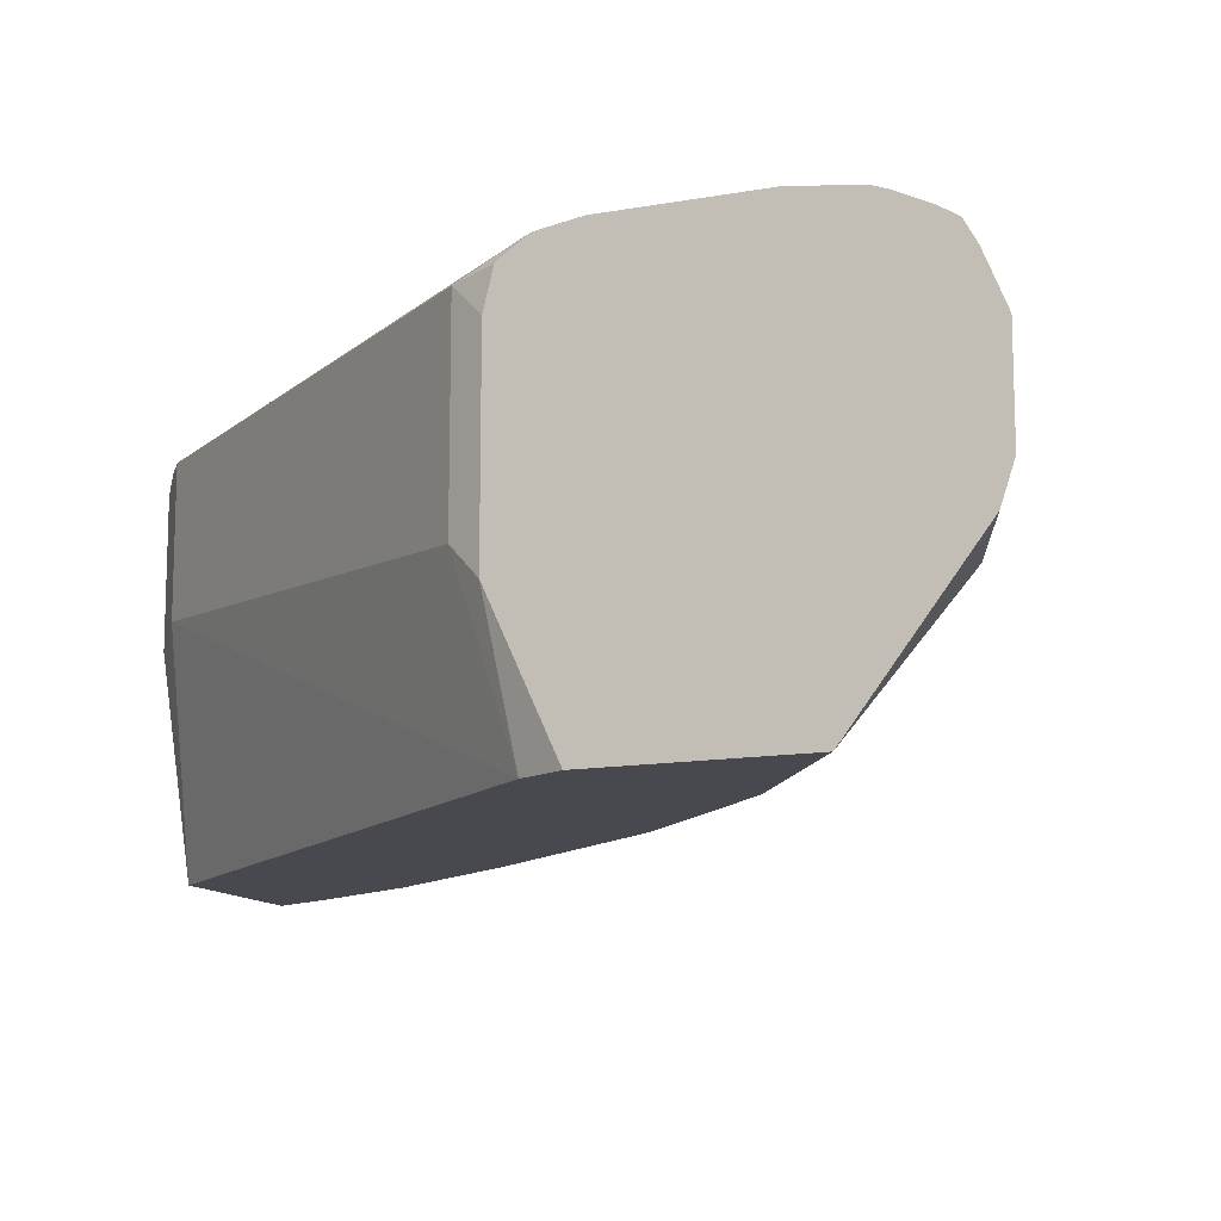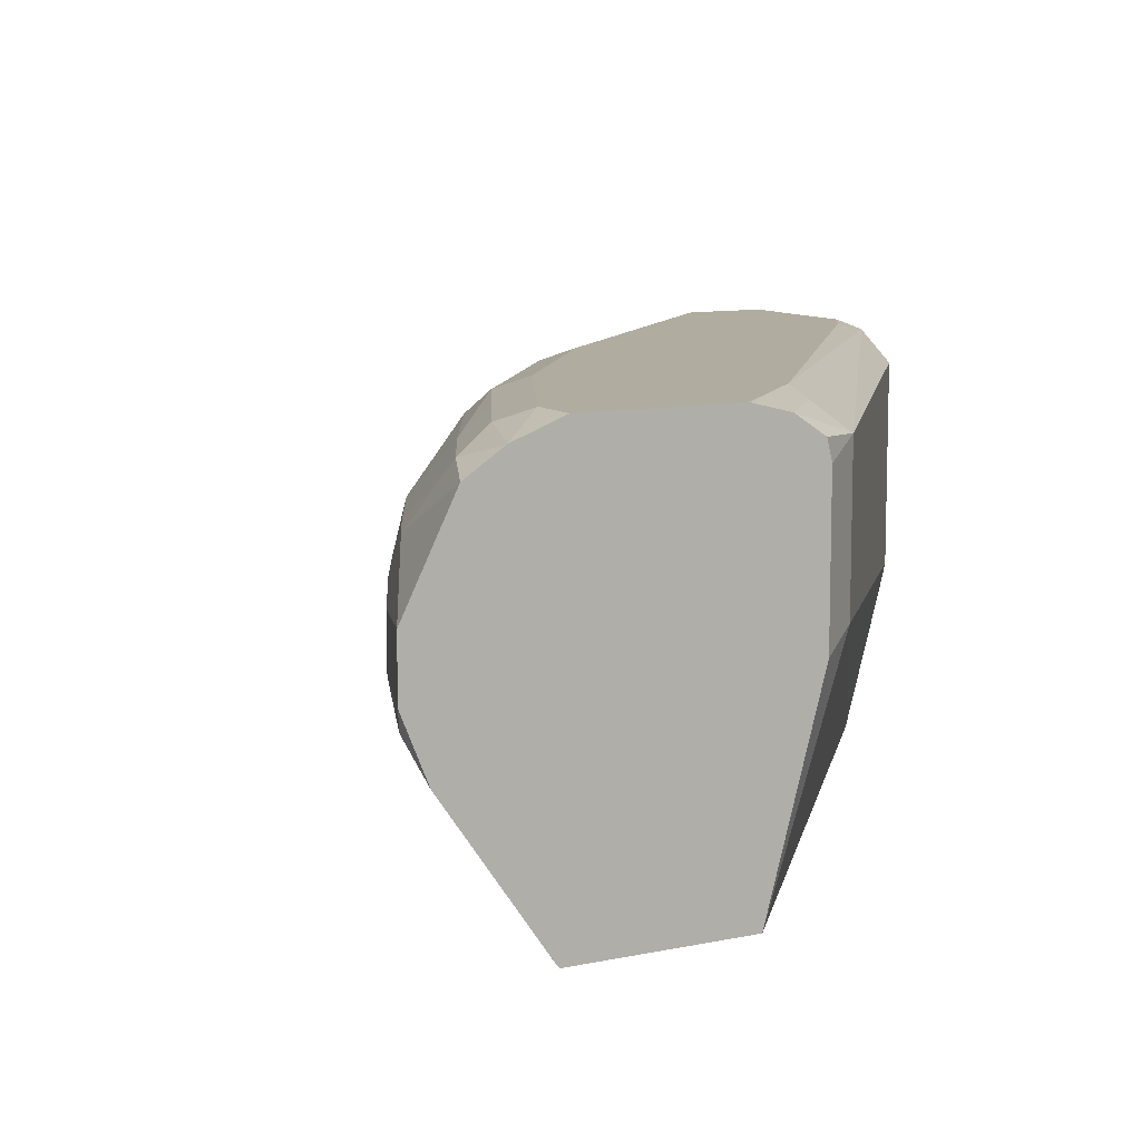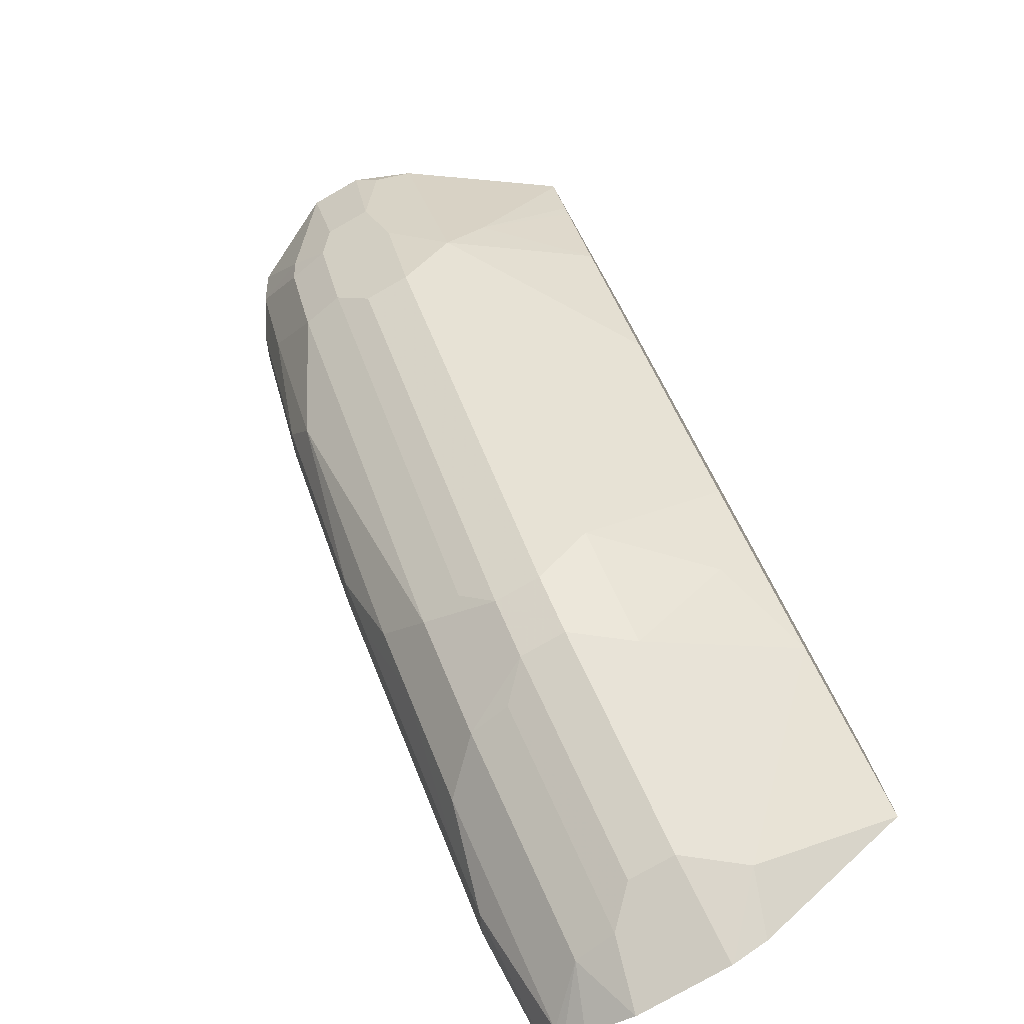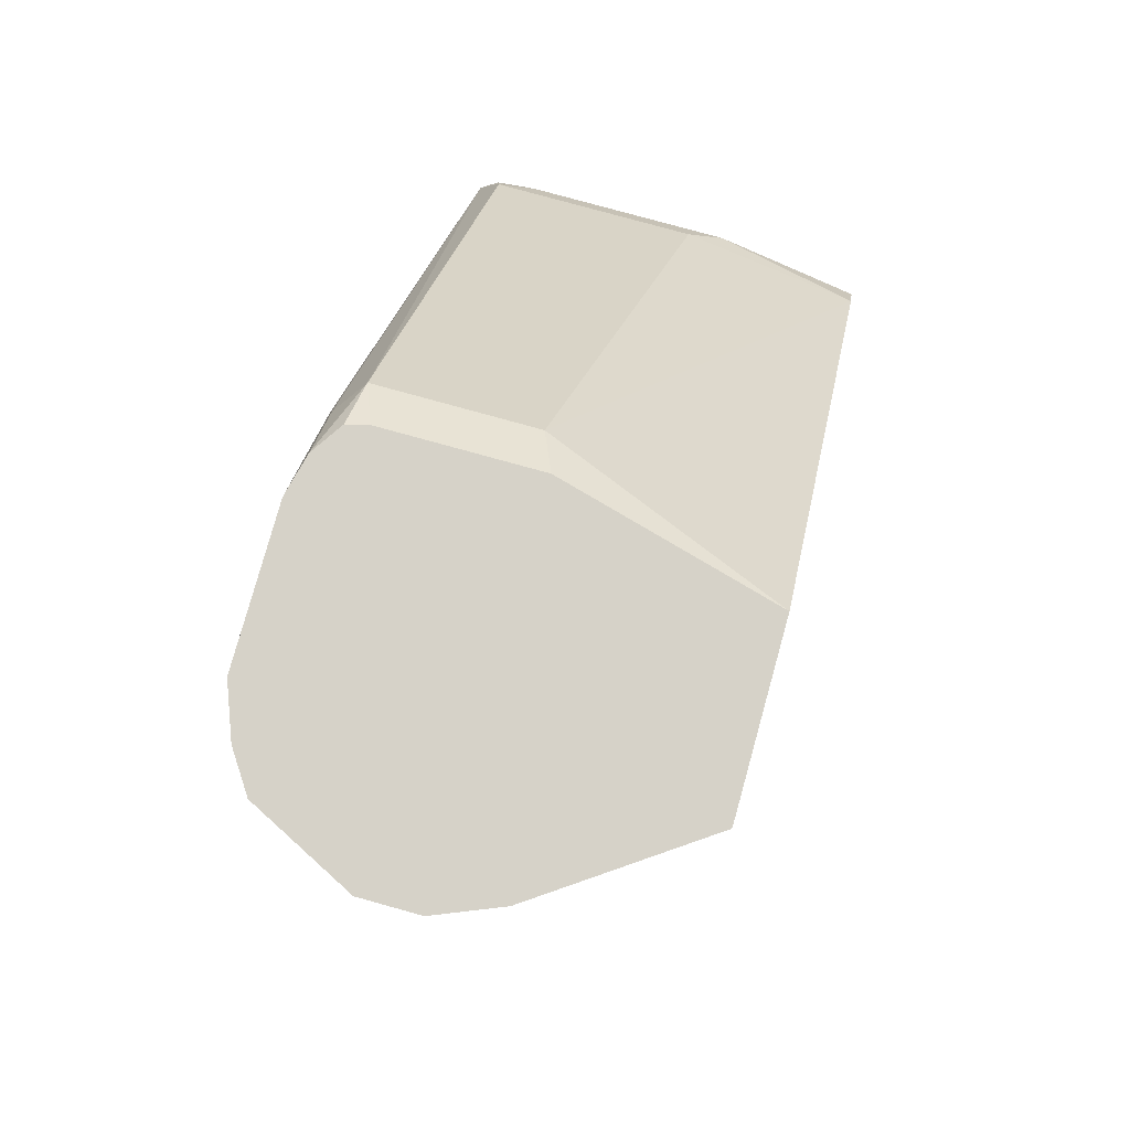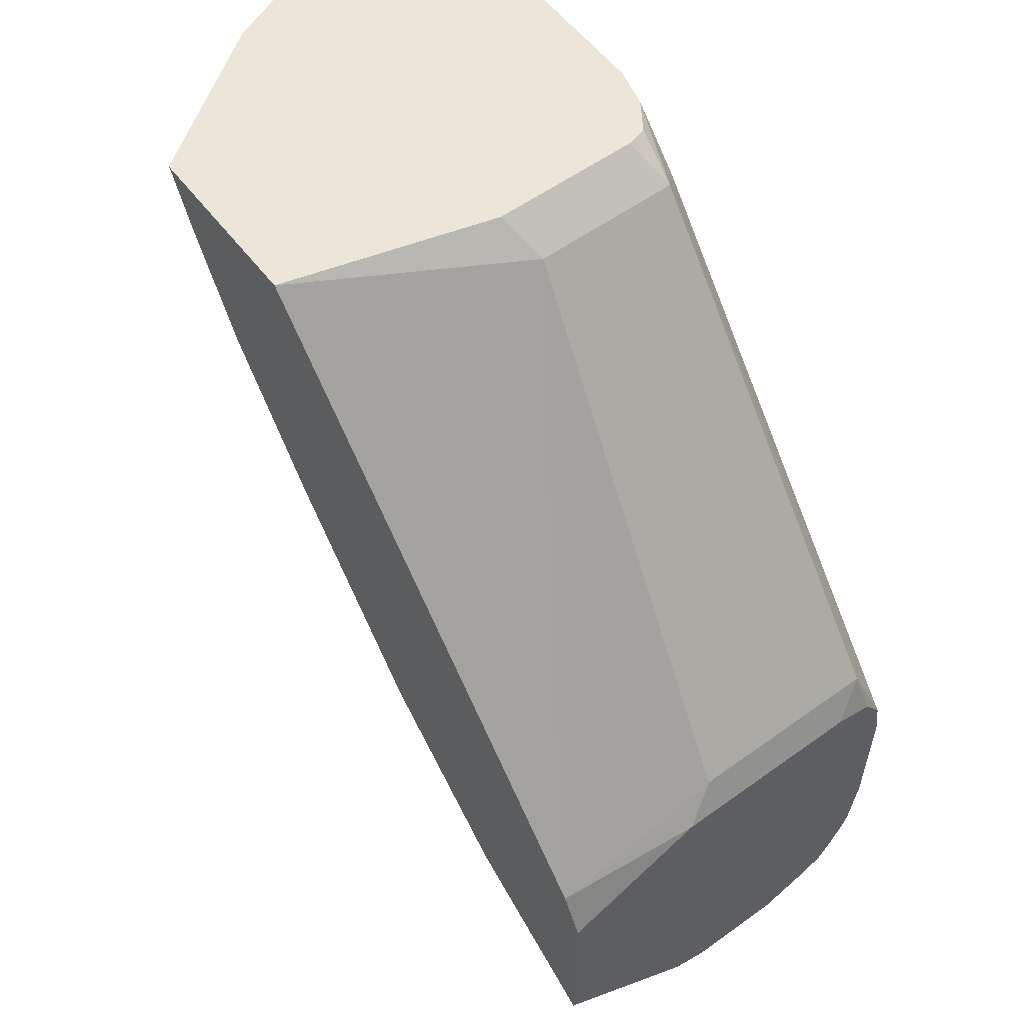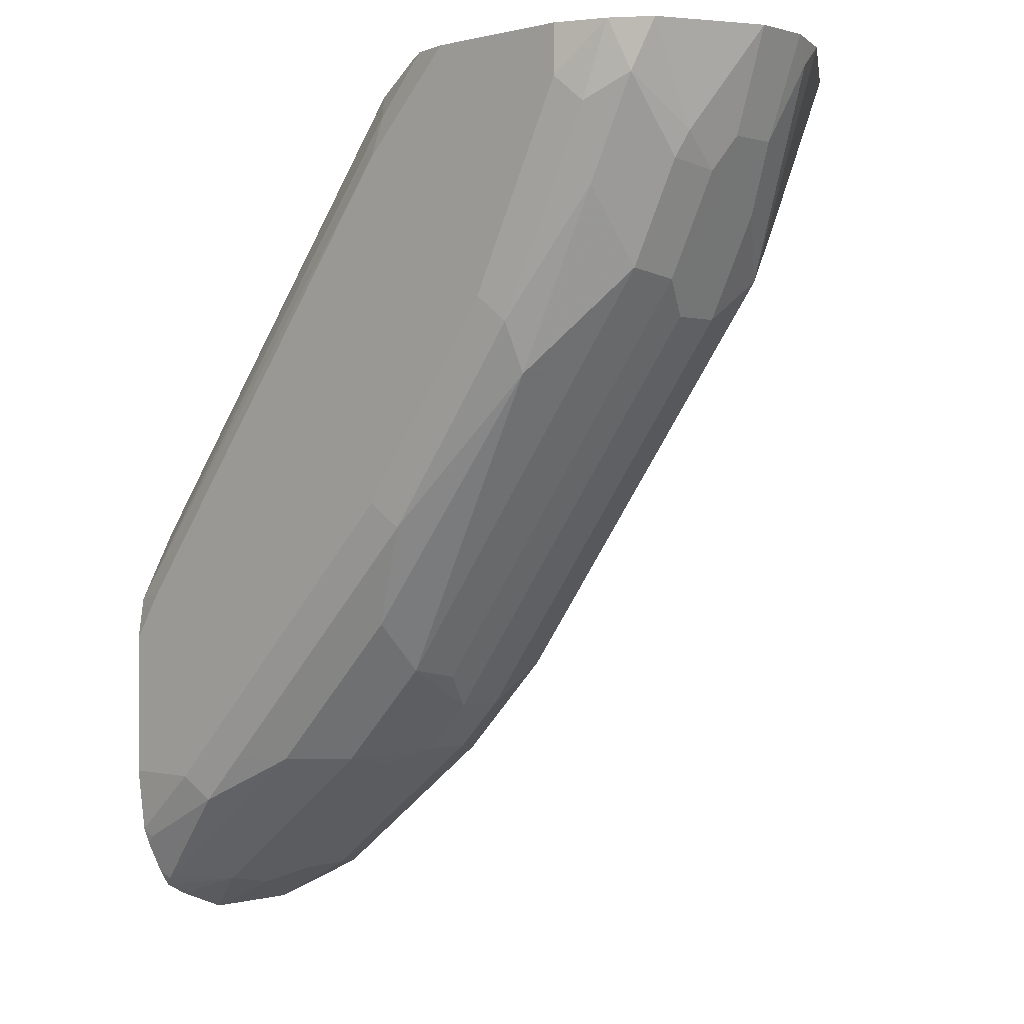
<metadata>
{"format":"obj","ext":"obj","renderer":"f3d","projection":"perspective","resolution":1024,"background":"white","views":[{"elev":-12.6,"azim":112.7,"up":"+Y"},{"elev":10.0,"azim":-28.4,"up":"+Y"},{"elev":-79.0,"azim":-60.4,"up":"+Z"},{"elev":78.3,"azim":-74.5,"up":"+Z"},{"elev":56.6,"azim":53.1,"up":"+Z"},{"elev":-0.1,"azim":-136.6,"up":"+Z"}]}
</metadata>
<code>
v -0.5511 0.2234 -0.614
v -0.5511 0.1397 -0.614
v -0.5511 0.24 -0.6182
v -0.5582 0.2372 -0.6
v -0.5606 0.07912 -0.6233
v -0.5511 0.07912 -0.642
v -0.5582 0.1535 -0.6
v -0.5511 0.2443 -0.6247
v -0.5511 0.2483 -0.6308
v -0.7047 0.2372 -0.4117
v -0.7047 0.1744 -0.4117
v -0.746 0.07912 -0.3979
v -0.5511 0.07912 -0.7257
v -0.5511 0.2512 -0.6489
v -0.5652 0.2512 -0.6279
v -0.7117 0.2512 -0.4396
v -0.7151 0.2477 -0.4222
v -0.7367 0.247 -0.3979
v -0.7242 0.2387 -0.3979
v -0.722 0.23 -0.3979
v -0.722 0.1672 -0.3979
v -0.8198 0.07912 -0.3979
v -0.6175 0.07912 -0.6802
v -0.5756 0.1361 -0.764
v -0.5511 0.1447 -0.7762
v -0.5511 0.2512 -0.7117
v -0.7326 0.2512 -0.4187
v -0.7524 0.2509 -0.3979
v -0.8205 0.07959 -0.3979
v -0.8088 0.07912 -0.4232
v -0.6326 0.07912 -0.6652
v -0.6594 0.09419 -0.6593
v -0.6594 0.1361 -0.7012
v -0.5931 0.1605 -0.7605
v -0.5512 0.1605 -0.7814
v -0.5511 0.1599 -0.7813
v -0.5511 0.2486 -0.7326
v -0.5861 0.2512 -0.7117
v -0.7535 0.2512 -0.3979
v -0.8633 0.1414 -0.3979
v -0.8198 0.08025 -0.4012
v -0.8233 0.1186 -0.4675
v -0.8059 0.07912 -0.4291
v -0.6443 0.07912 -0.6535
v -0.6803 0.07912 -0.6175
v -0.7012 0.1361 -0.6593
v -0.6977 0.1605 -0.6768
v -0.6768 0.1605 -0.6977
v -0.5931 0.1814 -0.7605
v -0.5511 0.1606 -0.7815
v -0.5511 0.2477 -0.7394
v -0.5966 0.2459 -0.7221
v -0.6175 0.2459 -0.7012
v -0.7117 0.2512 -0.5861
v -0.8163 0.2512 -0.3979
v -0.8738 0.1672 -0.3979
v -0.8687 0.157 -0.4082
v -0.8407 0.143 -0.464
v -0.8268 0.1361 -0.4919
v -0.7879 0.07912 -0.4651
v -0.8 0.07912 -0.4408
v -0.7849 0.07912 -0.471
v -0.7431 0.07912 -0.5338
v -0.6977 0.1814 -0.6768
v -0.8233 0.1605 -0.5094
v -0.6768 0.1814 -0.6977
v -0.6628 0.1953 -0.7047
v -0.5791 0.1953 -0.7675
v -0.5511 0.2024 -0.7815
v -0.5511 0.245 -0.7467
v -0.5547 0.2459 -0.7431
v -0.5511 0.2382 -0.7604
v -0.5547 0.2355 -0.764
v -0.6384 0.2355 -0.7012
v -0.6803 0.2355 -0.6593
v -0.7012 0.2459 -0.6175
v -0.7221 0.2459 -0.5965
v -0.7849 0.2459 -0.5128
v -0.7745 0.2512 -0.5024
v -0.8163 0.2512 -0.4187
v -0.8372 0.2433 -0.3979
v -0.8738 0.1911 -0.3979
v -0.8582 0.1674 -0.4396
v -0.8442 0.1605 -0.4675
v -0.8233 0.1814 -0.5094
v -0.7047 0.1953 -0.6628
v -0.7012 0.2145 -0.6593
v -0.6594 0.2145 -0.7012
v -0.8373 0.1674 -0.4814
v -0.5756 0.2145 -0.764
v -0.5511 0.2242 -0.7727
v -0.5511 0.2337 -0.7676
v -0.7012 0.2355 -0.6384
v -0.7849 0.2355 -0.5338
v -0.8233 0.2372 -0.4605
v -0.8059 0.2459 -0.471
v -0.8268 0.2459 -0.4291
v -0.8373 0.2432 -0.3979
v -0.8529 0.2328 -0.3979
v -0.853 0.2119 -0.4396
v -0.8582 0.1884 -0.4396
v -0.8303 0.1953 -0.4954
v -0.8268 0.2145 -0.4919
v -0.8373 0.1884 -0.4814
v -0.8477 0.2145 -0.45
v -0.8442 0.2372 -0.4187
v -0.8375 0.2431 -0.3979
v -0.8528 0.2329 -0.3979
v -0.8512 0.1953 -0.4535
f 52 74 53
f 55 80 81
f 54 78 79
f 54 77 78
f 54 76 77
f 53 74 75
f 53 75 76
f 56 82 101
f 52 73 74
f 53 76 54
f 56 101 83
f 64 86 87
f 57 83 84
f 57 84 58
f 58 84 59
f 59 63 62
f 59 84 65
f 64 85 102
f 64 102 86
f 64 87 88
f 64 88 66
f 52 72 73
f 65 84 83
f 56 83 57
f 51 71 52
f 40 56 57
f 49 66 67
f 65 83 89
f 37 51 38
f 38 51 52
f 38 52 53
f 38 53 54
f 40 57 58
f 40 58 59
f 40 59 42
f 40 42 41
f 42 60 61
f 42 61 43
f 42 59 62
f 42 62 60
f 45 63 59
f 45 59 46
f 46 59 65
f 46 65 47
f 47 64 66
f 47 66 48
f 47 65 85
f 47 85 64
f 49 67 68
f 49 68 69
f 51 70 71
f 65 89 104
f 35 50 36
f 65 102 85
f 83 104 89
f 86 102 103
f 86 103 87
f 87 103 94
f 87 94 93
f 90 92 91
f 94 103 95
f 95 105 106
f 95 106 97
f 95 97 96
f 95 103 105
f 97 106 98
f 98 106 107
f 99 108 100
f 100 106 105
f 100 105 109
f 100 109 101
f 100 108 106
f 101 109 102
f 101 102 104
f 102 109 105
f 102 105 103
f 106 108 107
f 83 101 104
f 65 104 102
f 82 100 101
f 81 97 98
f 66 88 67
f 67 88 68
f 68 90 69
f 68 88 90
f 69 90 91
f 70 72 71
f 72 92 73
f 73 92 90
f 73 90 88
f 73 88 74
f 74 88 75
f 75 88 87
f 75 87 93
f 75 93 77
f 75 77 76
f 77 93 94
f 77 94 78
f 78 94 95
f 78 95 96
f 78 96 79
f 79 96 80
f 80 97 81
f 80 96 97
f 82 99 100
f 34 66 49
f 52 71 72
f 34 50 35
f 5 11 12
f 5 12 22
f 5 22 30
f 5 30 43
f 5 43 61
f 5 61 60
f 5 60 62
f 5 62 63
f 5 63 45
f 5 45 44
f 5 44 31
f 5 31 23
f 5 23 13
f 5 13 6
f 9 14 15
f 9 15 16
f 9 16 17
f 9 17 10
f 10 17 18
f 10 18 19
f 10 19 20
f 10 20 21
f 10 21 11
f 5 7 11
f 11 21 12
f 4 10 11
f 4 8 9
f 1 2 6
f 1 6 13
f 1 13 25
f 1 25 36
f 1 36 50
f 1 50 69
f 1 69 91
f 1 91 92
f 1 92 72
f 1 72 70
f 1 70 51
f 1 51 37
f 1 37 26
f 1 26 14
f 1 14 9
f 1 9 8
f 1 8 3
f 1 3 4
f 1 4 7
f 1 7 2
f 2 5 6
f 2 7 5
f 3 8 4
f 4 9 10
f 12 21 20
f 4 11 7
f 12 19 18
f 16 18 17
f 22 29 30
f 23 31 32
f 23 32 33
f 23 33 24
f 24 34 35
f 24 35 36
f 24 36 25
f 24 33 34
f 26 37 38
f 29 40 41
f 16 28 18
f 29 41 30
f 30 41 42
f 31 44 32
f 32 44 45
f 32 45 46
f 32 46 33
f 33 46 47
f 33 47 48
f 33 48 34
f 34 49 69
f 34 69 50
f 12 20 19
f 30 42 43
f 16 27 28
f 27 39 28
f 14 16 15
f 12 28 39
f 12 39 55
f 12 55 81
f 12 81 98
f 12 98 107
f 12 107 108
f 12 108 99
f 12 99 82
f 12 82 56
f 12 56 40
f 12 40 29
f 12 29 22
f 12 18 28
f 13 24 25
f 14 26 38
f 14 38 54
f 14 54 79
f 14 79 80
f 14 80 55
f 14 55 39
f 14 39 27
f 14 27 16
f 34 48 66
f 13 23 24

</code>
